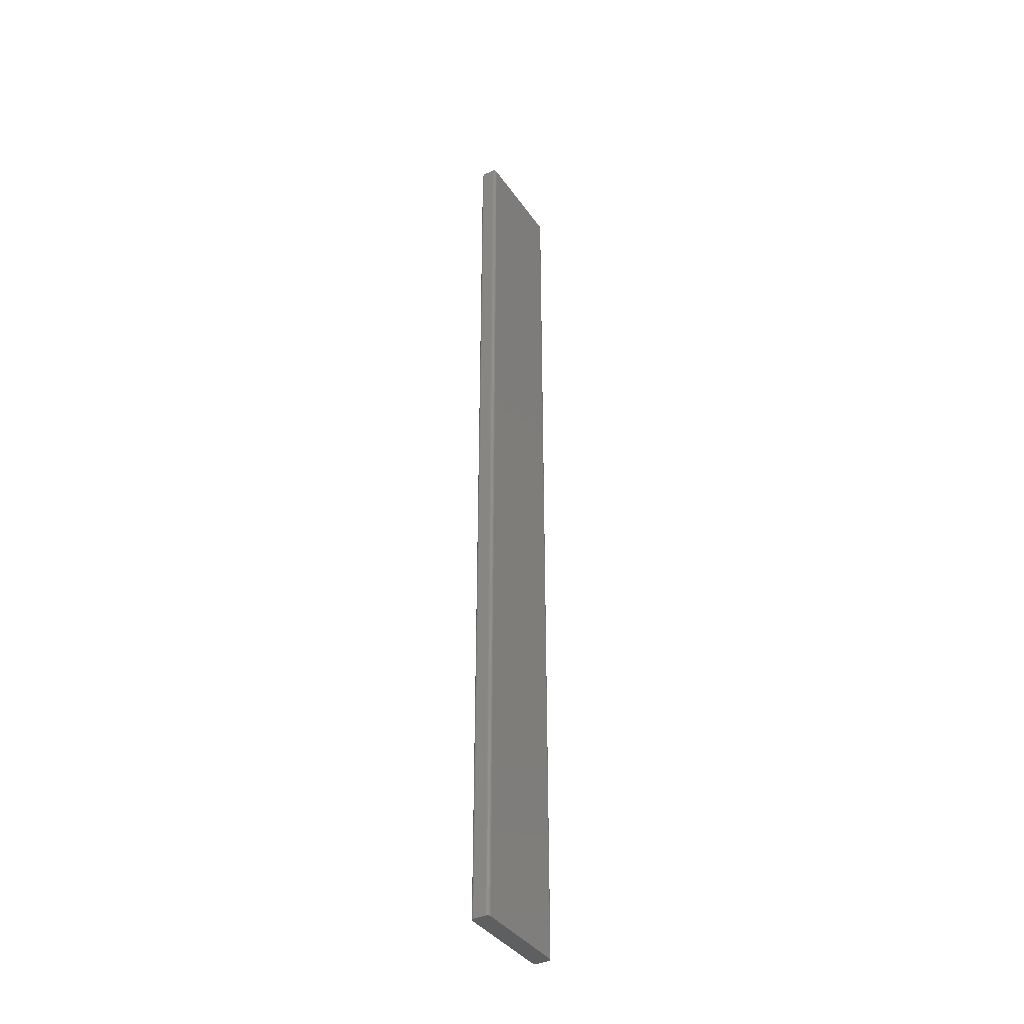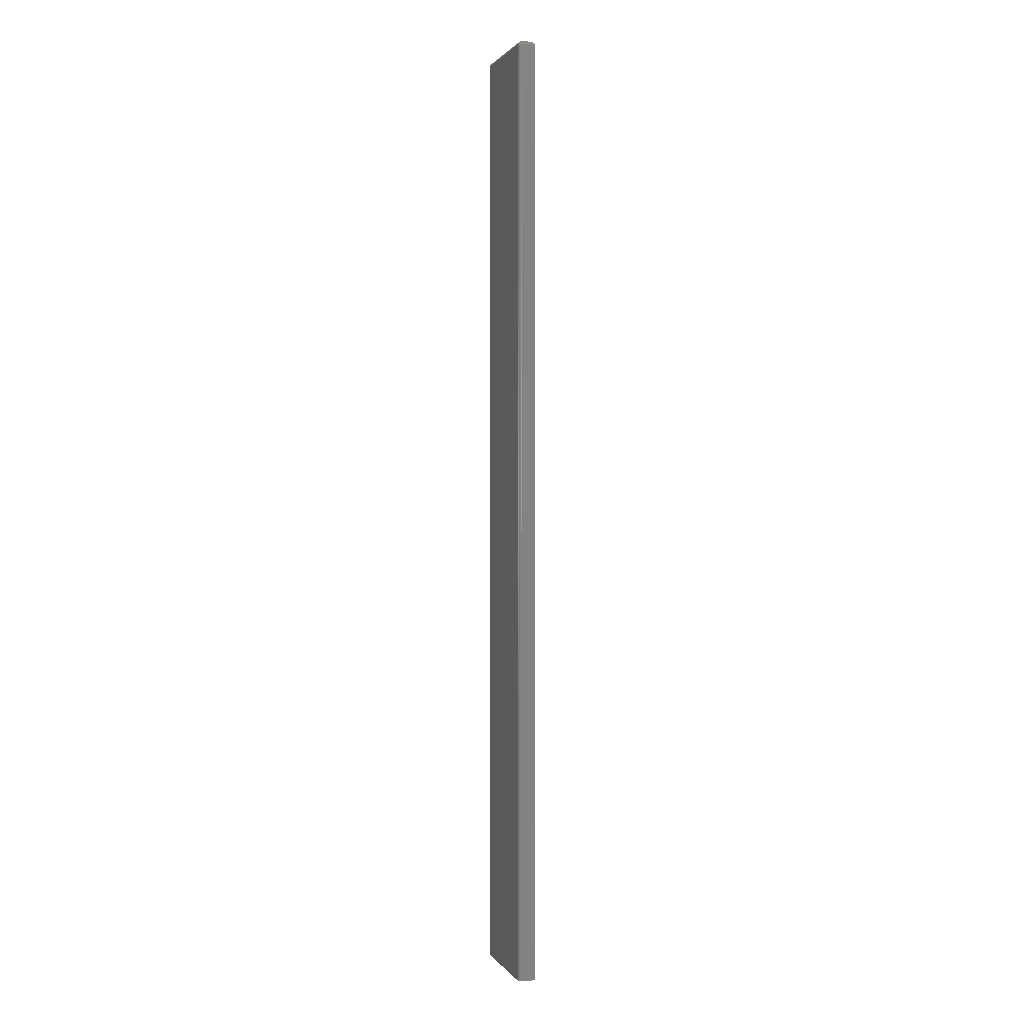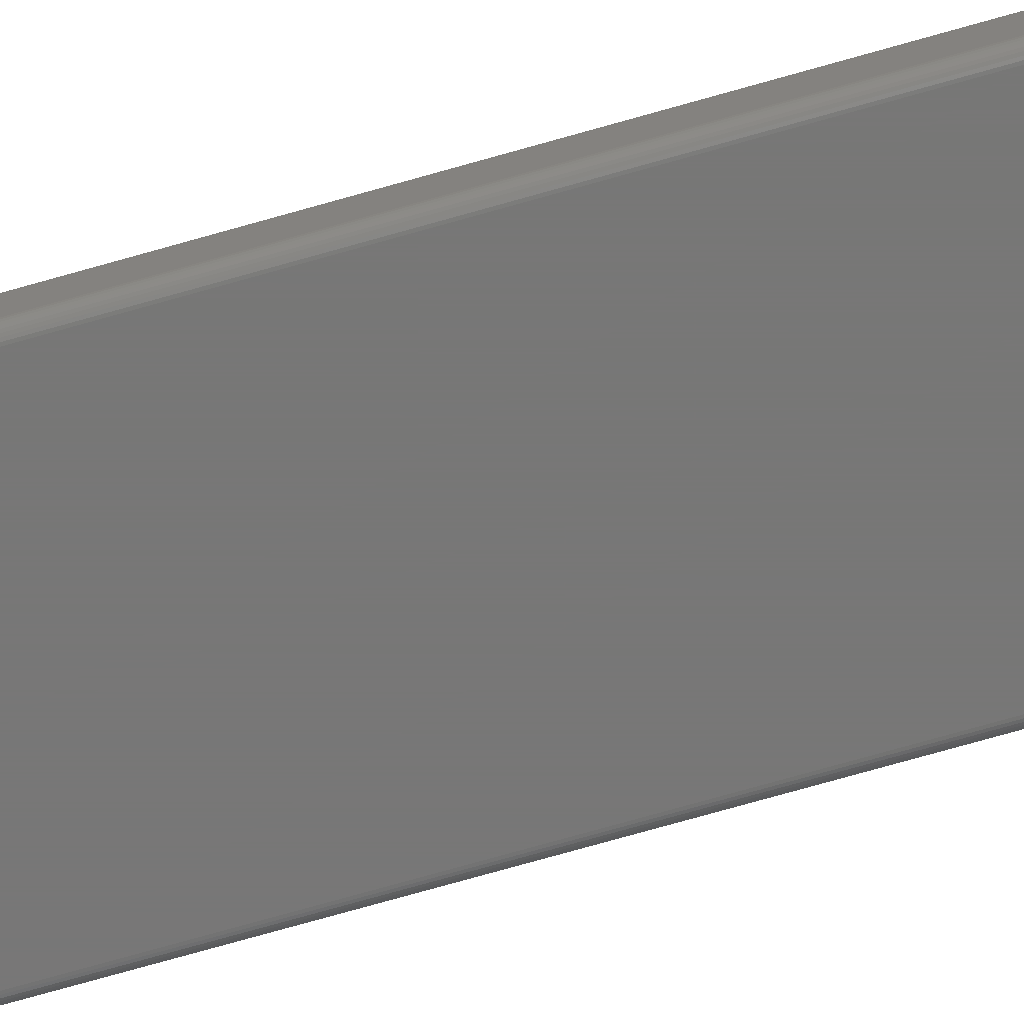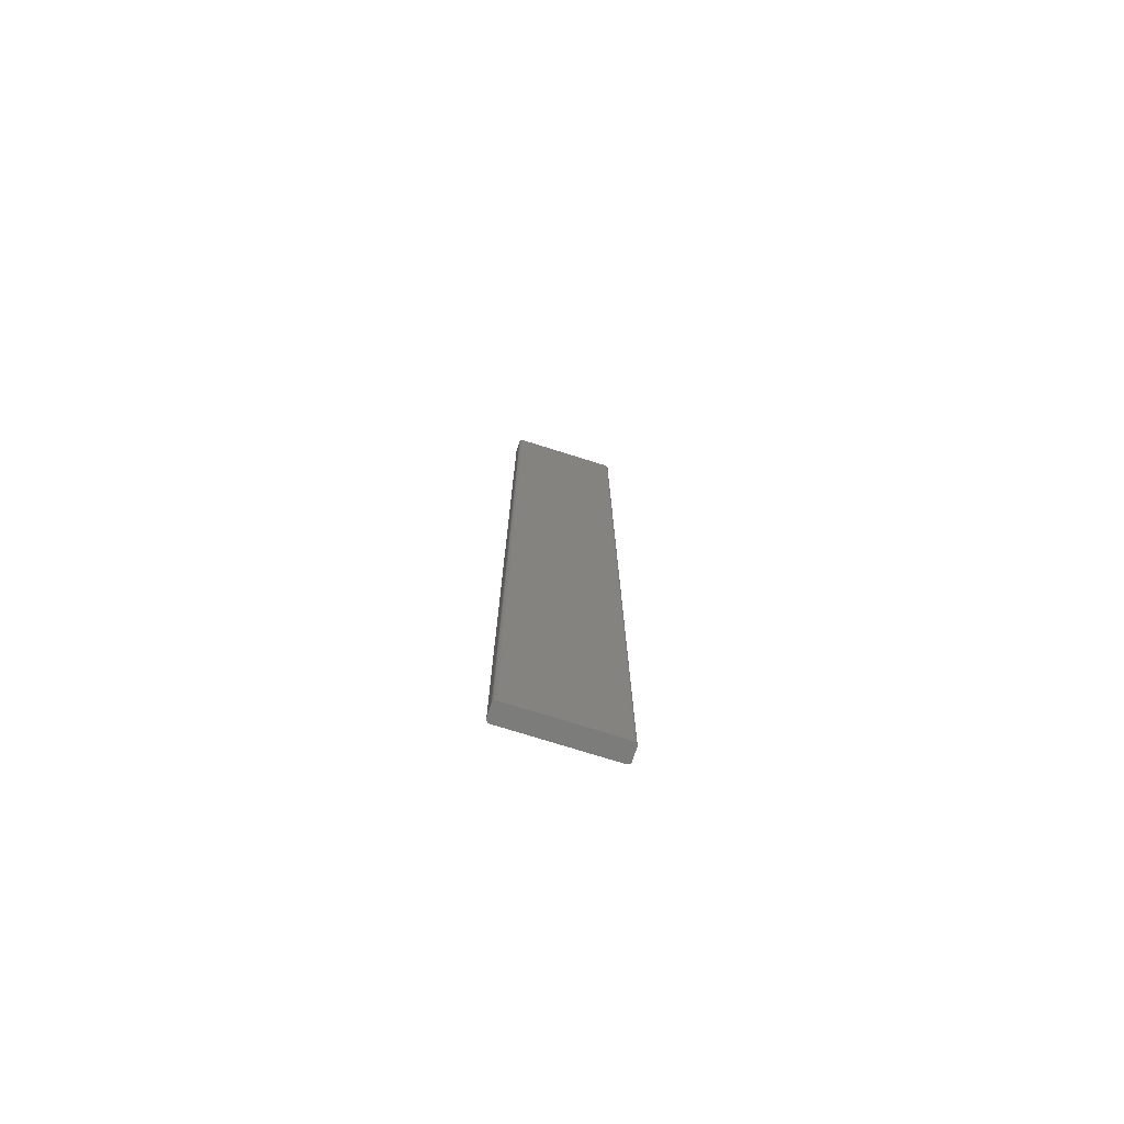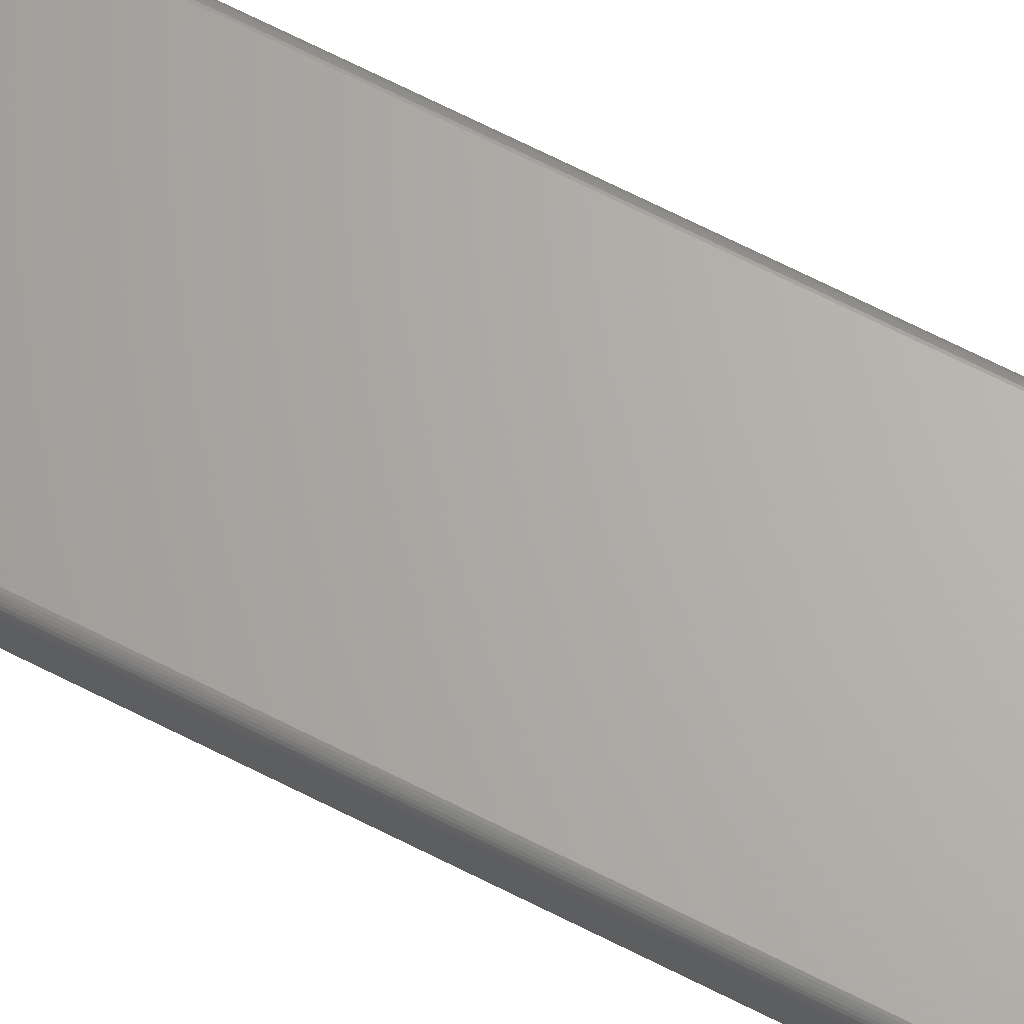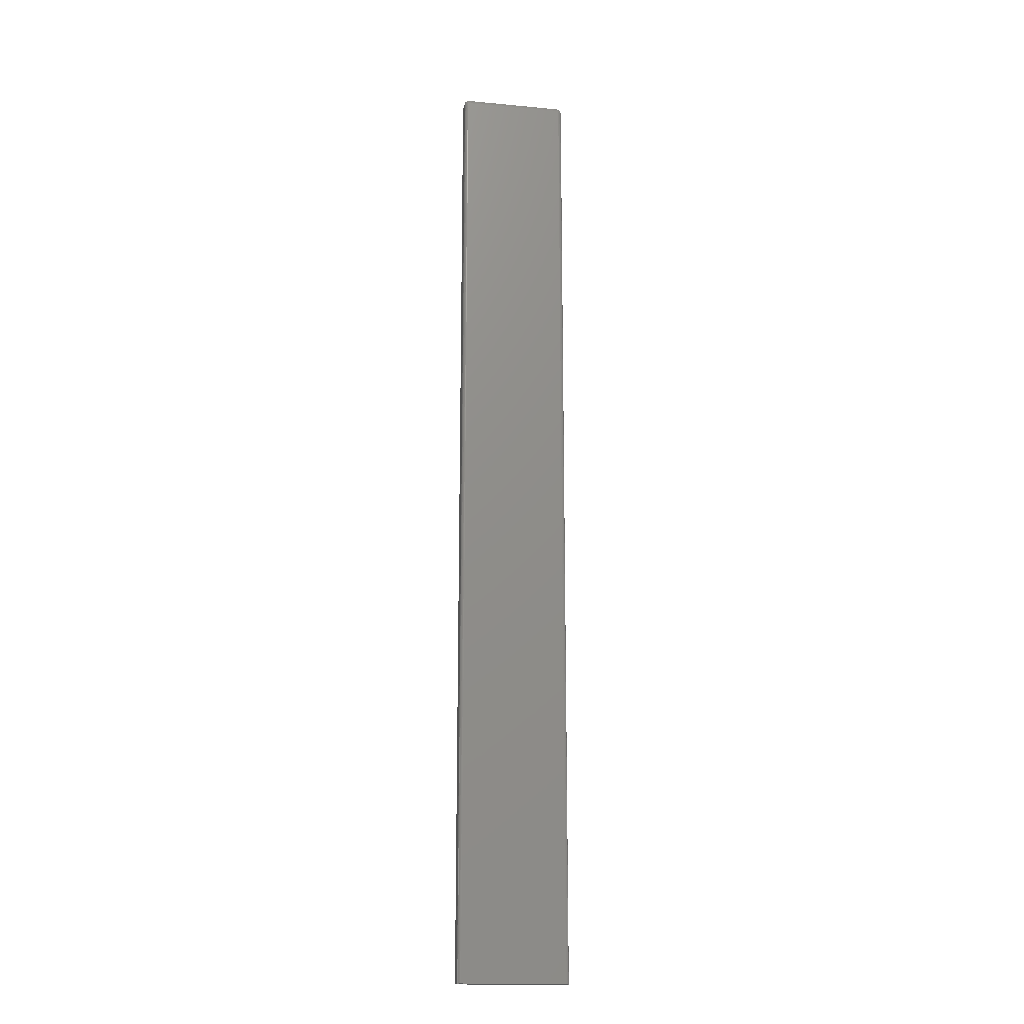
<metadata>
{"format":"stl","ext":"stl","renderer":"f3d","projection":"perspective","resolution":1024,"background":"white","views":[{"elev":-37.9,"azim":120.7,"up":"+Y"},{"elev":1.1,"azim":-106.8,"up":"+Y"},{"elev":-70.0,"azim":106.2,"up":"+Z"},{"elev":-75.2,"azim":-17.4,"up":"+Y"},{"elev":65.9,"azim":117.4,"up":"+Z"},{"elev":-17.6,"azim":-10.6,"up":"+Y"}]}
</metadata>
<code>
# stl→obj: 148 verts, 292 faces
v -0.07812 0.75 -0.005428
v -0.07812 0.75 0.007895
v 0.07812 0.75 -0.005428
v 0.07812 0.75 0.007895
v -0.08594 0.7422 0.01028
v -0.08594 0.7422 -0.007812
v -0.08594 -0.75 0.01028
v -0.08594 -0.75 -0.007812
v -0.08583 0.7422 0.01134
v -0.08583 -0.75 0.01134
v -0.08552 0.7422 0.01236
v -0.08552 -0.75 0.01236
v -0.08502 0.7422 0.0133
v -0.08502 -0.75 0.0133
v -0.08435 0.7422 0.01412
v -0.08435 -0.75 0.01412
v -0.08353 0.7422 0.01479
v -0.08353 -0.75 0.01479
v -0.08259 0.7422 0.01529
v -0.08259 -0.75 0.01529
v -0.08157 0.7422 0.0156
v -0.08157 -0.75 0.0156
v -0.08051 0.7422 0.01571
v -0.08051 -0.75 0.01571
v 0.08051 0.7422 0.01571
v 0.08051 -0.75 0.01571
v 0.08157 0.7422 0.0156
v 0.08157 -0.75 0.0156
v 0.08259 0.7422 0.01529
v 0.08259 -0.75 0.01529
v 0.08353 0.7422 0.01479
v 0.08353 -0.75 0.01479
v 0.08435 0.7422 0.01412
v 0.08435 -0.75 0.01412
v 0.08502 0.7422 0.0133
v 0.08502 -0.75 0.0133
v 0.08552 0.7422 0.01236
v 0.08552 -0.75 0.01236
v 0.08583 0.7422 0.01134
v 0.08583 -0.75 0.01134
v 0.08594 0.7422 0.01028
v 0.08594 -0.75 0.01028
v 0.08594 0.7422 -0.007812
v 0.08594 -0.75 -0.007812
v 0.08583 0.7422 -0.008871
v 0.08583 -0.75 -0.008871
v 0.08552 0.7422 -0.00989
v 0.08552 -0.75 -0.00989
v 0.08502 0.7422 -0.01083
v 0.08502 -0.75 -0.01083
v 0.08435 0.7422 -0.01165
v 0.08435 -0.75 -0.01165
v 0.08353 0.7422 -0.01233
v 0.08353 -0.75 -0.01233
v 0.08259 0.7422 -0.01283
v 0.08259 -0.75 -0.01283
v 0.08157 0.7422 -0.01314
v 0.08157 -0.75 -0.01314
v 0.08051 0.7422 -0.01324
v 0.08051 -0.75 -0.01324
v -0.08051 0.7422 -0.01324
v -0.08051 -0.75 -0.01324
v -0.08157 0.7422 -0.01314
v -0.08157 -0.75 -0.01314
v -0.08259 0.7422 -0.01283
v -0.08259 -0.75 -0.01283
v -0.08353 0.7422 -0.01233
v -0.08353 -0.75 -0.01233
v -0.08435 0.7422 -0.01165
v -0.08435 -0.75 -0.01165
v -0.08502 0.7422 -0.01083
v -0.08502 -0.75 -0.01083
v -0.08552 0.7422 -0.00989
v -0.08552 -0.75 -0.00989
v -0.08583 0.7422 -0.008871
v -0.08583 -0.75 -0.008871
v 0.08169 0.7491 0.008983
v 0.08169 0.7491 -0.006516
v 0.07912 0.7499 -0.00573
v 0.07912 0.7499 0.008197
v 0.08311 0.7482 -0.006951
v 0.08311 0.7482 0.009418
v 0.0843 0.747 -0.007313
v 0.0843 0.747 0.00978
v 0.08519 0.7455 -0.007586
v 0.08519 0.7455 0.01005
v 0.08575 0.7439 -0.007755
v 0.08575 0.7439 0.01022
v -0.07921 0.7491 0.01146
v 0.07921 0.7491 0.01146
v 0.07843 0.7499 0.008885
v -0.07843 0.7499 0.008885
v 0.07965 0.7482 0.01288
v -0.07965 0.7482 0.01288
v 0.08001 0.747 0.01407
v -0.08001 0.747 0.01407
v 0.08028 0.7455 0.01496
v -0.08028 0.7455 0.01496
v 0.08045 0.7439 0.01552
v -0.08045 0.7439 0.01552
v -0.08169 0.7491 -0.006516
v -0.08169 0.7491 0.008983
v -0.07912 0.7499 0.008197
v -0.07912 0.7499 -0.00573
v -0.08311 0.7482 0.009418
v -0.08311 0.7482 -0.006951
v -0.0843 0.747 0.00978
v -0.0843 0.747 -0.007313
v -0.08519 0.7455 0.01005
v -0.08519 0.7455 -0.007586
v -0.08575 0.7439 0.01022
v -0.08575 0.7439 -0.007755
v 0.07921 0.7491 -0.008992
v -0.07921 0.7491 -0.008992
v -0.07843 0.7499 -0.006418
v 0.07843 0.7499 -0.006418
v -0.07965 0.7482 -0.01042
v 0.07965 0.7482 -0.01042
v -0.08001 0.747 -0.0116
v 0.08001 0.747 -0.0116
v -0.08028 0.7455 -0.0125
v 0.08028 0.7455 -0.0125
v -0.08045 0.7439 -0.01305
v 0.08045 0.7439 -0.01305
v 0.08492 0.7458 -0.00857
v 0.08127 0.7458 -0.01222
v 0.08221 0.7461 -0.01177
v 0.08446 0.7461 -0.009516
v 0.08384 0.7462 -0.01039
v 0.08308 0.7462 -0.01115
v -0.08127 0.7458 -0.01222
v -0.08492 0.7458 -0.00857
v -0.08446 0.7461 -0.009516
v -0.08221 0.7461 -0.01177
v -0.08308 0.7462 -0.01115
v -0.08384 0.7462 -0.01039
v -0.08492 0.7458 0.01104
v -0.08127 0.7458 0.01469
v -0.08221 0.7461 0.01423
v -0.08446 0.7461 0.01198
v -0.08384 0.7462 0.01285
v -0.08308 0.7462 0.01361
v 0.08127 0.7458 0.01469
v 0.08492 0.7458 0.01104
v 0.08446 0.7461 0.01198
v 0.08221 0.7461 0.01423
v 0.08308 0.7462 0.01361
v 0.08384 0.7462 0.01285
f 1 2 3
f 3 2 4
f 5 6 7
f 7 6 8
f 5 7 9
f 9 7 10
f 9 10 11
f 11 10 12
f 11 12 13
f 13 12 14
f 13 14 15
f 15 14 16
f 15 16 17
f 17 16 18
f 17 18 19
f 19 18 20
f 19 20 21
f 21 20 22
f 21 22 23
f 23 22 24
f 25 23 26
f 26 23 24
f 25 26 27
f 27 26 28
f 27 28 29
f 29 28 30
f 29 30 31
f 31 30 32
f 31 32 33
f 33 32 34
f 33 34 35
f 35 34 36
f 35 36 37
f 37 36 38
f 37 38 39
f 39 38 40
f 39 40 41
f 41 40 42
f 43 41 44
f 44 41 42
f 43 44 45
f 45 44 46
f 45 46 47
f 47 46 48
f 47 48 49
f 49 48 50
f 49 50 51
f 51 50 52
f 51 52 53
f 53 52 54
f 53 54 55
f 55 54 56
f 55 56 57
f 57 56 58
f 57 58 59
f 59 58 60
f 61 59 62
f 62 59 60
f 61 62 63
f 63 62 64
f 63 64 65
f 65 64 66
f 65 66 67
f 67 66 68
f 67 68 69
f 69 68 70
f 69 70 71
f 71 70 72
f 71 72 73
f 73 72 74
f 73 74 75
f 75 74 76
f 75 76 6
f 6 76 8
f 77 78 79
f 77 79 3
f 77 3 4
f 77 4 80
f 78 77 81
f 81 77 82
f 81 82 83
f 83 82 84
f 83 84 85
f 85 84 86
f 85 86 87
f 87 86 88
f 87 88 43
f 43 88 41
f 89 90 91
f 89 91 4
f 89 4 2
f 89 2 92
f 90 89 93
f 93 89 94
f 93 94 95
f 95 94 96
f 95 96 97
f 97 96 98
f 97 98 99
f 99 98 100
f 99 100 25
f 25 100 23
f 101 102 103
f 101 103 2
f 101 2 1
f 101 1 104
f 102 101 105
f 105 101 106
f 105 106 107
f 107 106 108
f 107 108 109
f 109 108 110
f 109 110 111
f 111 110 112
f 111 112 5
f 5 112 6
f 113 114 115
f 113 115 1
f 113 1 3
f 113 3 116
f 114 113 117
f 117 113 118
f 117 118 119
f 119 118 120
f 119 120 121
f 121 120 122
f 121 122 123
f 123 122 124
f 123 124 61
f 61 124 59
f 45 125 43
f 125 87 43
f 125 85 87
f 124 122 57
f 124 57 59
f 126 127 55
f 126 55 57
f 126 57 122
f 126 122 120
f 126 120 118
f 126 118 113
f 126 113 116
f 126 116 3
f 3 79 78
f 3 78 81
f 3 81 83
f 3 83 85
f 3 85 125
f 3 125 128
f 3 128 129
f 3 129 130
f 3 130 127
f 3 127 126
f 45 47 125
f 125 47 49
f 125 49 128
f 128 49 51
f 128 51 129
f 129 51 53
f 129 53 130
f 130 53 55
f 130 55 127
f 63 131 61
f 131 123 61
f 131 121 123
f 112 110 75
f 112 75 6
f 132 133 73
f 132 73 75
f 132 75 110
f 132 110 108
f 132 108 106
f 132 106 101
f 132 101 104
f 132 104 1
f 1 115 114
f 1 114 117
f 1 117 119
f 1 119 121
f 1 121 131
f 1 131 134
f 1 134 135
f 1 135 136
f 1 136 133
f 1 133 132
f 63 65 131
f 131 65 67
f 131 67 134
f 134 67 69
f 134 69 135
f 135 69 71
f 135 71 136
f 136 71 73
f 136 73 133
f 9 137 5
f 137 111 5
f 137 109 111
f 100 98 21
f 100 21 23
f 138 139 19
f 138 19 21
f 138 21 98
f 138 98 96
f 138 96 94
f 138 94 89
f 138 89 92
f 138 92 2
f 2 103 102
f 2 102 105
f 2 105 107
f 2 107 109
f 2 109 137
f 2 137 140
f 2 140 141
f 2 141 142
f 2 142 139
f 2 139 138
f 9 11 137
f 137 11 13
f 137 13 140
f 140 13 15
f 140 15 141
f 141 15 17
f 141 17 142
f 142 17 19
f 142 19 139
f 27 143 25
f 143 99 25
f 143 97 99
f 88 86 39
f 88 39 41
f 144 145 37
f 144 37 39
f 144 39 86
f 144 86 84
f 144 84 82
f 144 82 77
f 144 77 80
f 144 80 4
f 4 91 90
f 4 90 93
f 4 93 95
f 4 95 97
f 4 97 143
f 4 143 146
f 4 146 147
f 4 147 148
f 4 148 145
f 4 145 144
f 27 29 143
f 143 29 31
f 143 31 146
f 146 31 33
f 146 33 147
f 147 33 35
f 147 35 148
f 148 35 37
f 148 37 145
f 44 76 46
f 44 8 76
f 76 74 46
f 46 74 72
f 46 72 48
f 72 70 48
f 48 70 50
f 50 70 68
f 50 68 66
f 66 64 50
f 7 8 44
f 7 44 42
f 7 42 40
f 7 40 10
f 52 50 64
f 52 64 62
f 52 62 60
f 52 60 58
f 52 58 56
f 52 56 54
f 40 38 18
f 40 18 16
f 40 16 14
f 40 14 12
f 40 12 10
f 38 36 34
f 38 34 32
f 38 32 30
f 38 30 28
f 38 28 26
f 38 26 24
f 38 24 22
f 38 22 20
f 38 20 18

</code>
